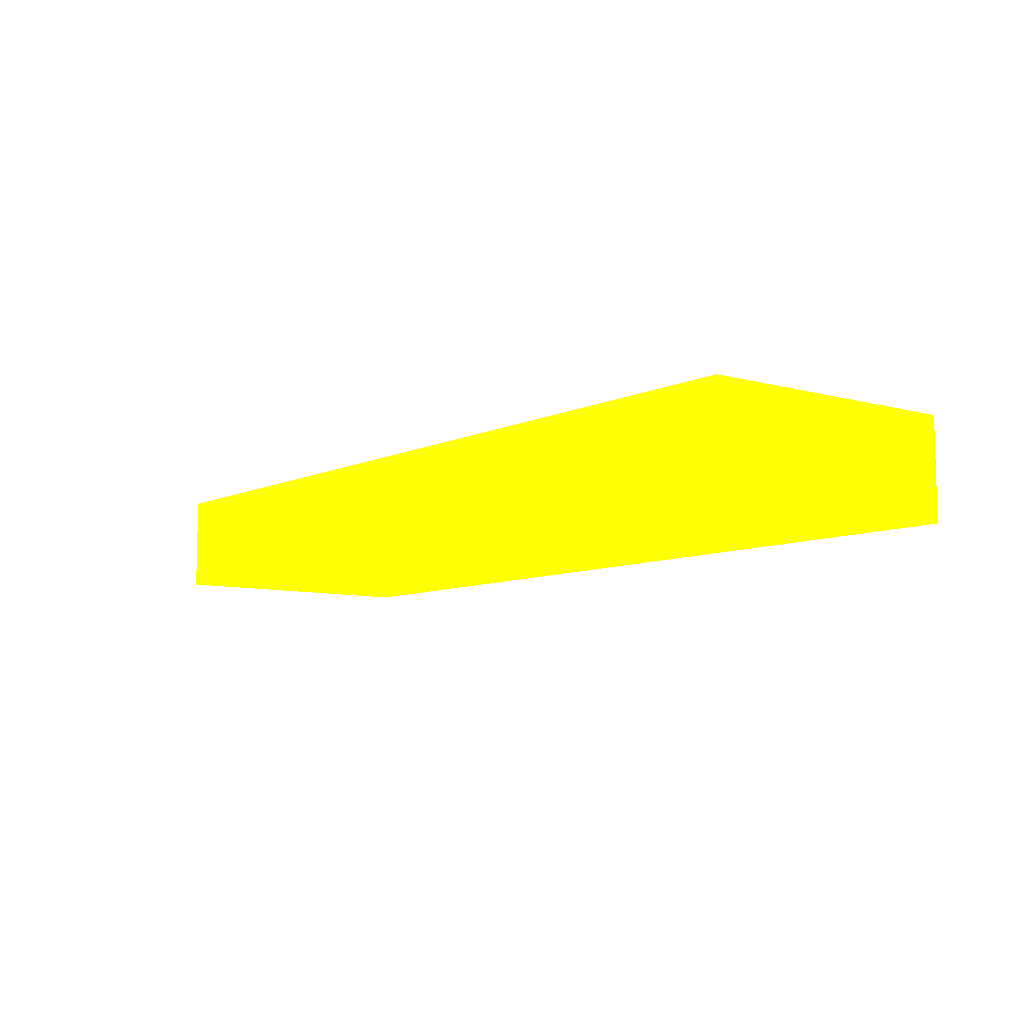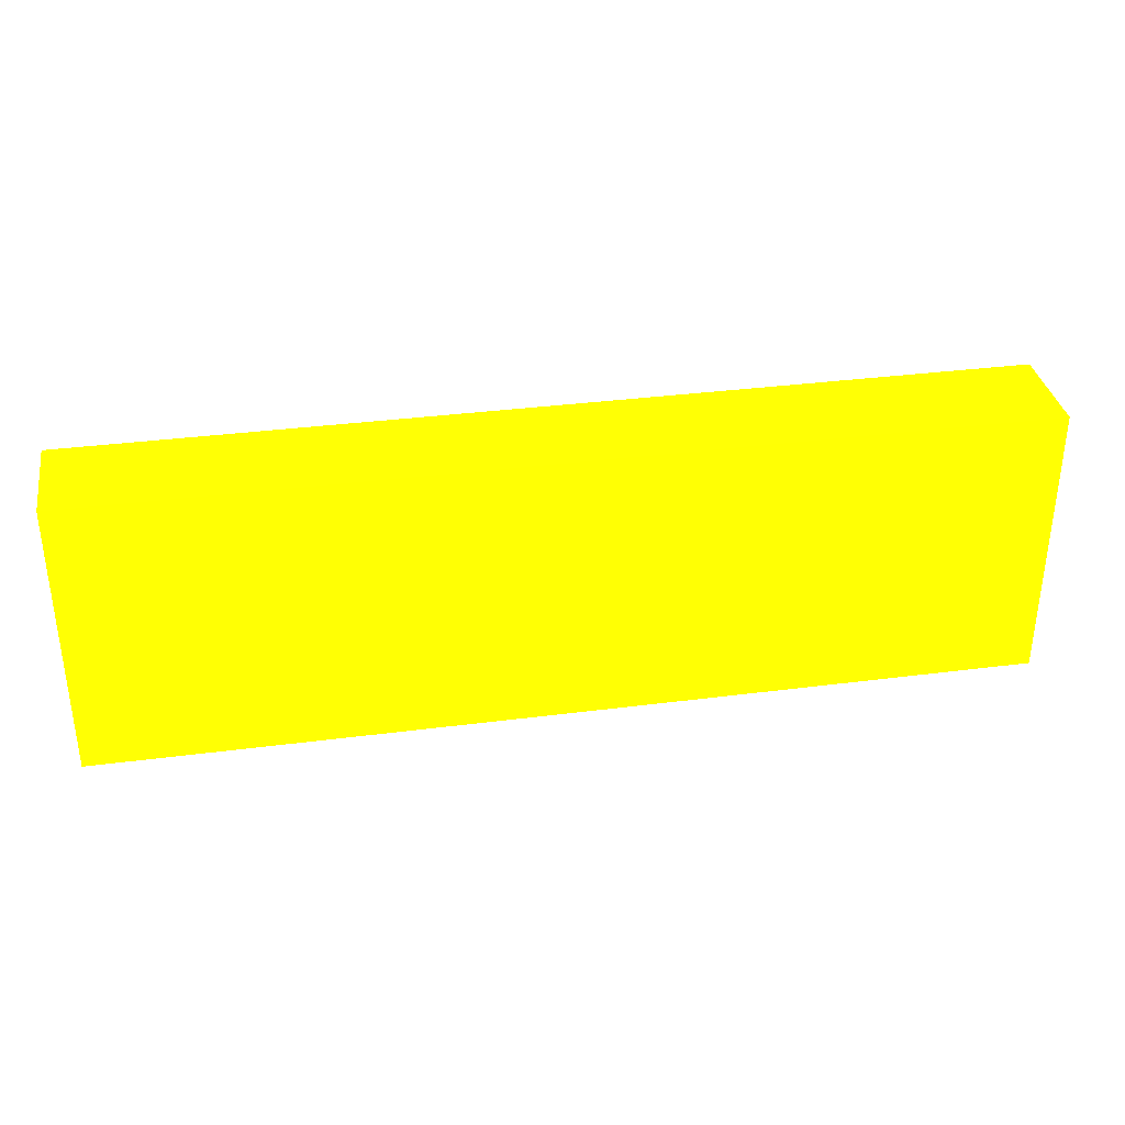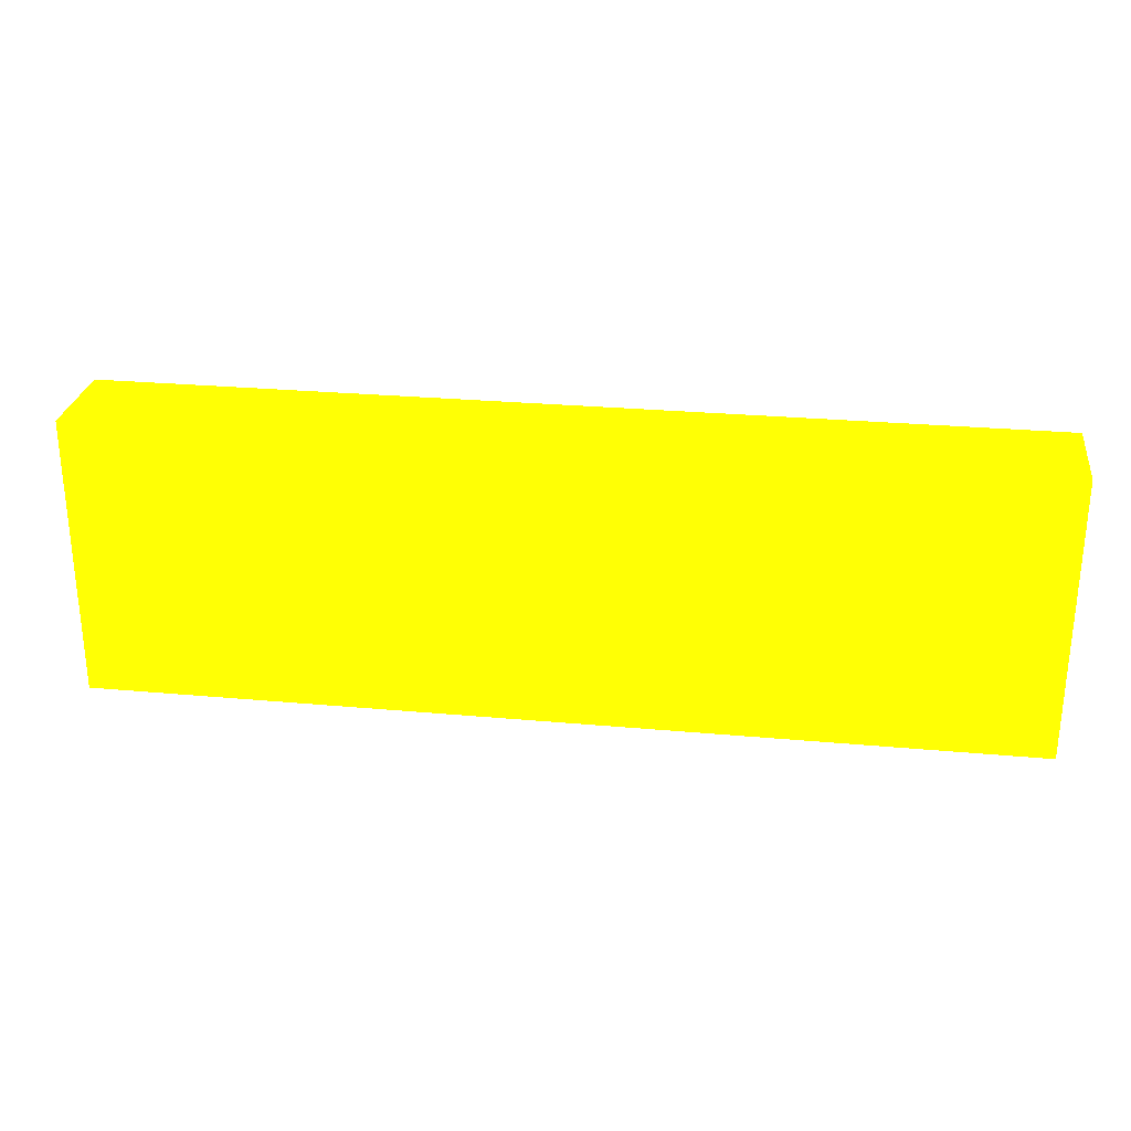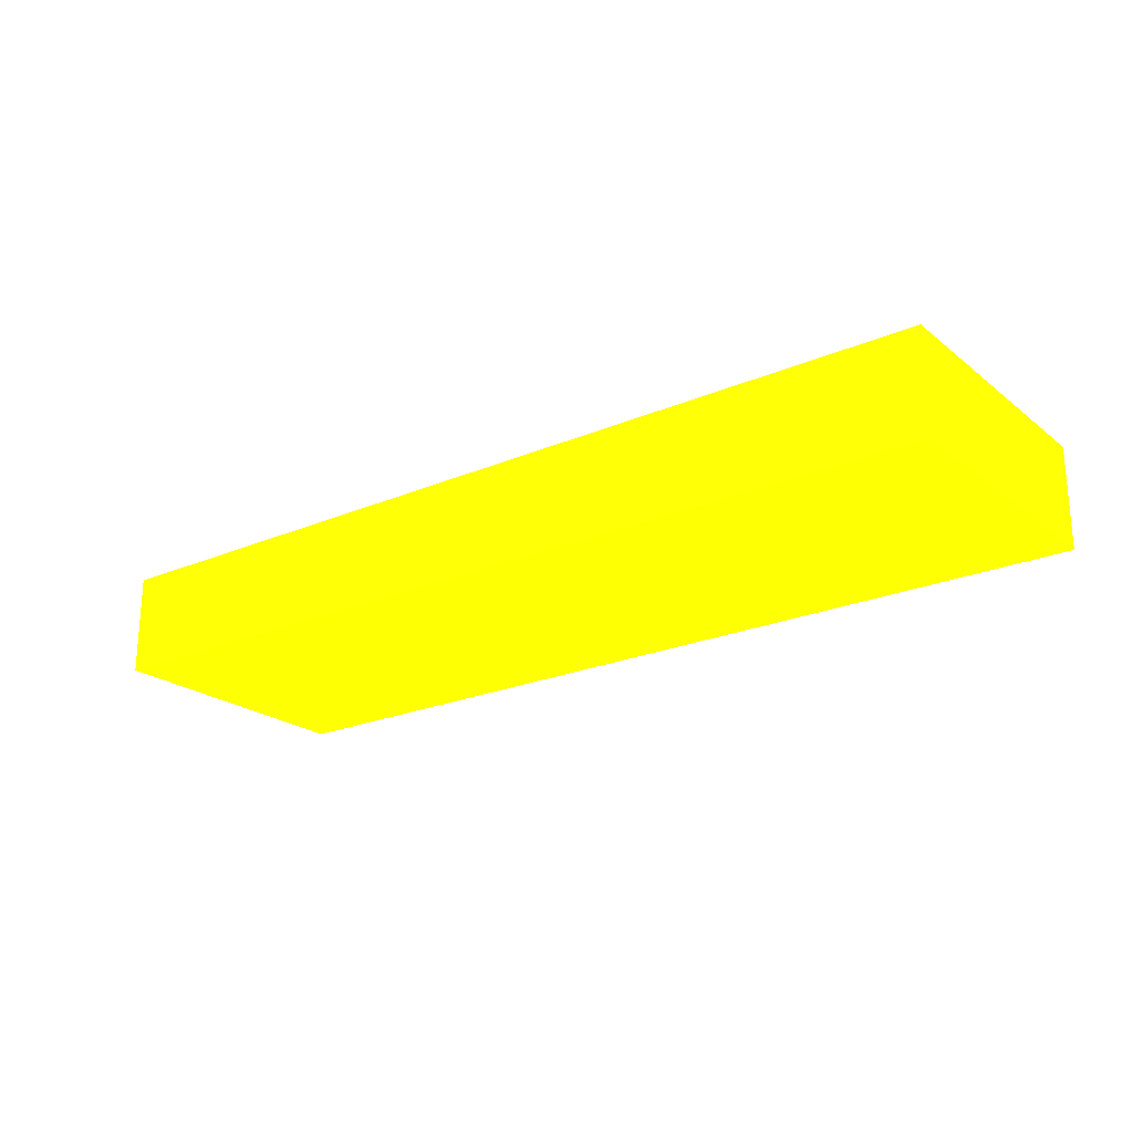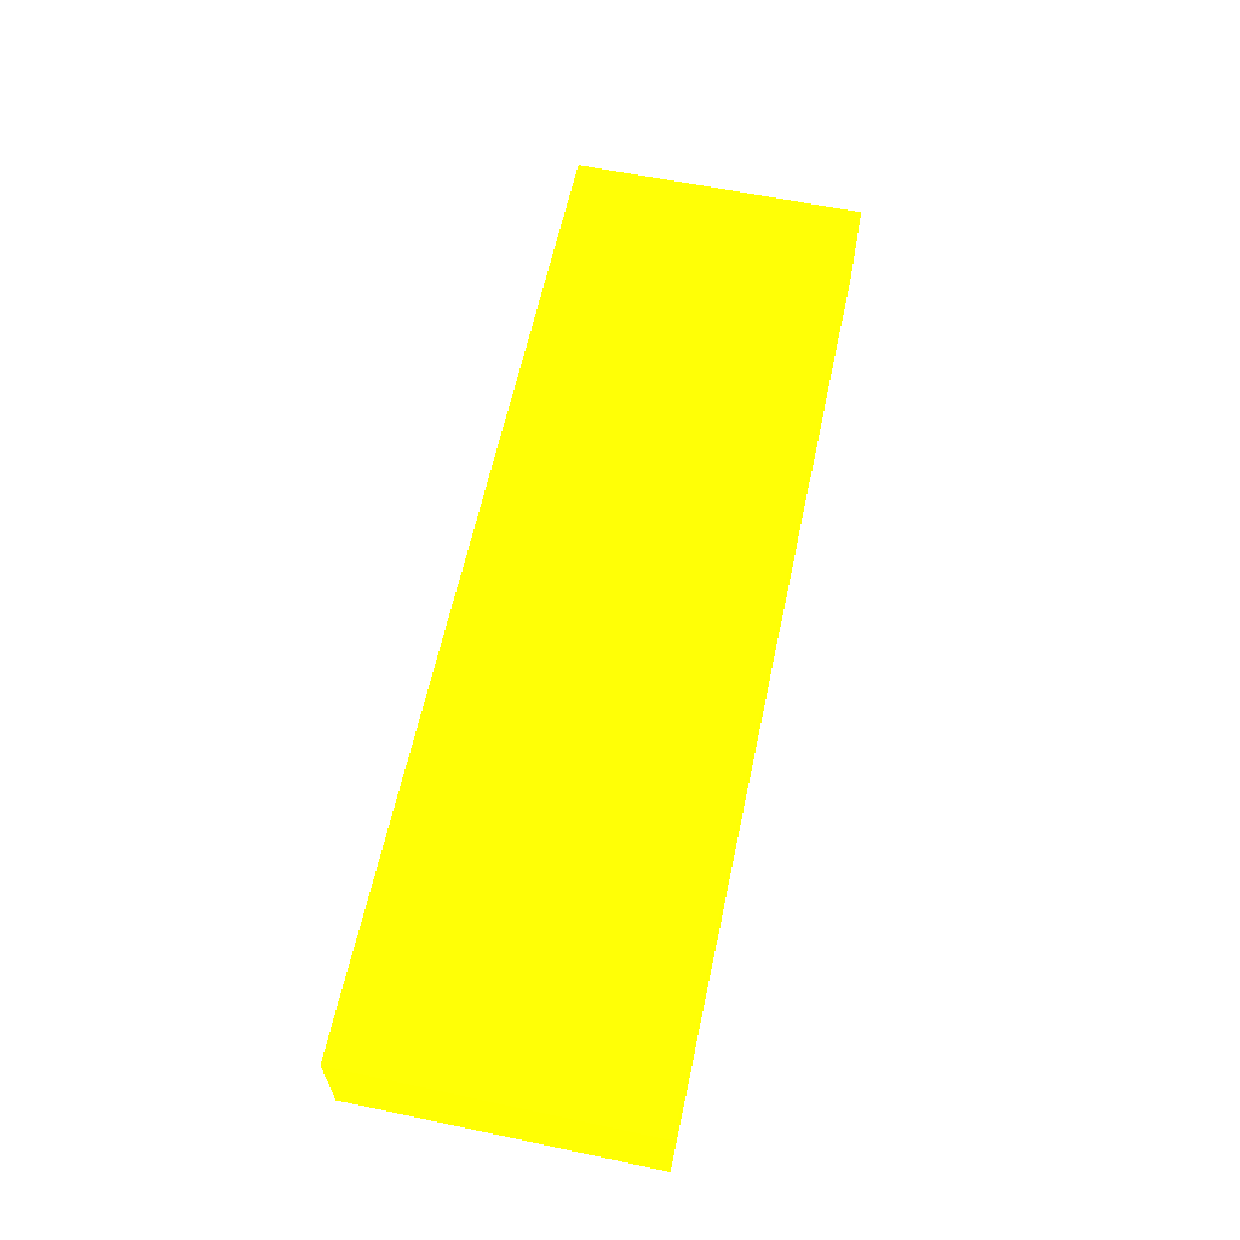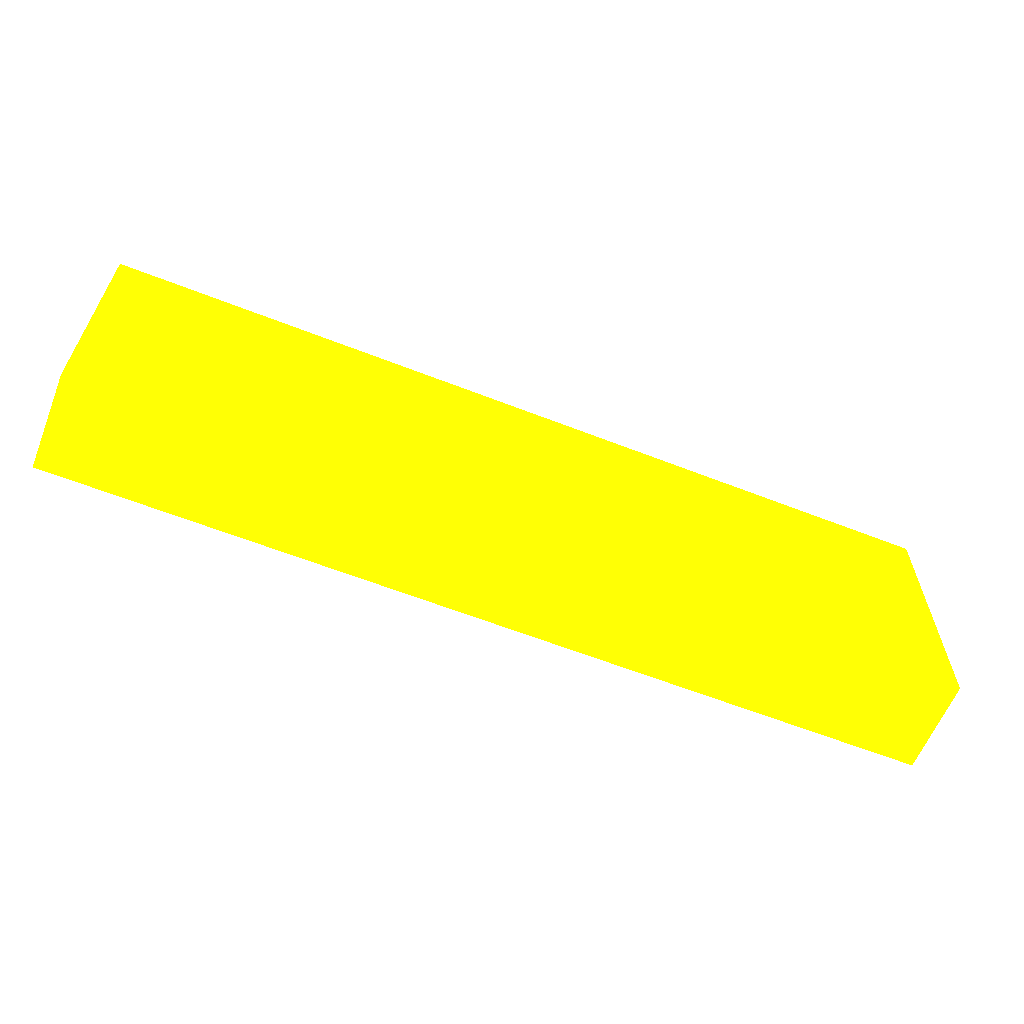
<metadata>
{"format":"obj","ext":"obj","renderer":"f3d","projection":"perspective","resolution":1024,"background":"white","views":[{"elev":-8.2,"azim":52.4,"up":"+Y"},{"elev":34.4,"azim":-9.9,"up":"+Z"},{"elev":27.2,"azim":8.0,"up":"+Z"},{"elev":-22.3,"azim":36.8,"up":"+Y"},{"elev":62.0,"azim":102.1,"up":"+Y"},{"elev":-61.5,"azim":-21.8,"up":"+Z"}]}
</metadata>
<code>
v -5.475 3.833 -2.923 0.9804 0.9882 0.01176
v -5.475 3.833 -1.246 0.9804 0.9882 0.01176
v -5.475 4.439 -2.923 0.9804 0.9882 0.01176
v 0.01727 3.833 -2.923 0.9804 0.9882 0.01176
v -5.475 4.439 -1.246 0.9804 0.9882 0.01176
v 0.01727 3.833 -1.246 0.9804 0.9882 0.01176
v 0.01727 4.439 -2.923 0.9804 0.9882 0.01176
v 0.01727 4.439 -1.246 0.9804 0.9882 0.01176
f 1 2 5
f 1 5 3
f 1 3 7
f 1 7 4
f 1 4 6
f 1 6 2
f 2 6 8
f 2 8 5
f 3 5 8
f 3 8 7
f 4 7 8
f 4 8 6

</code>
